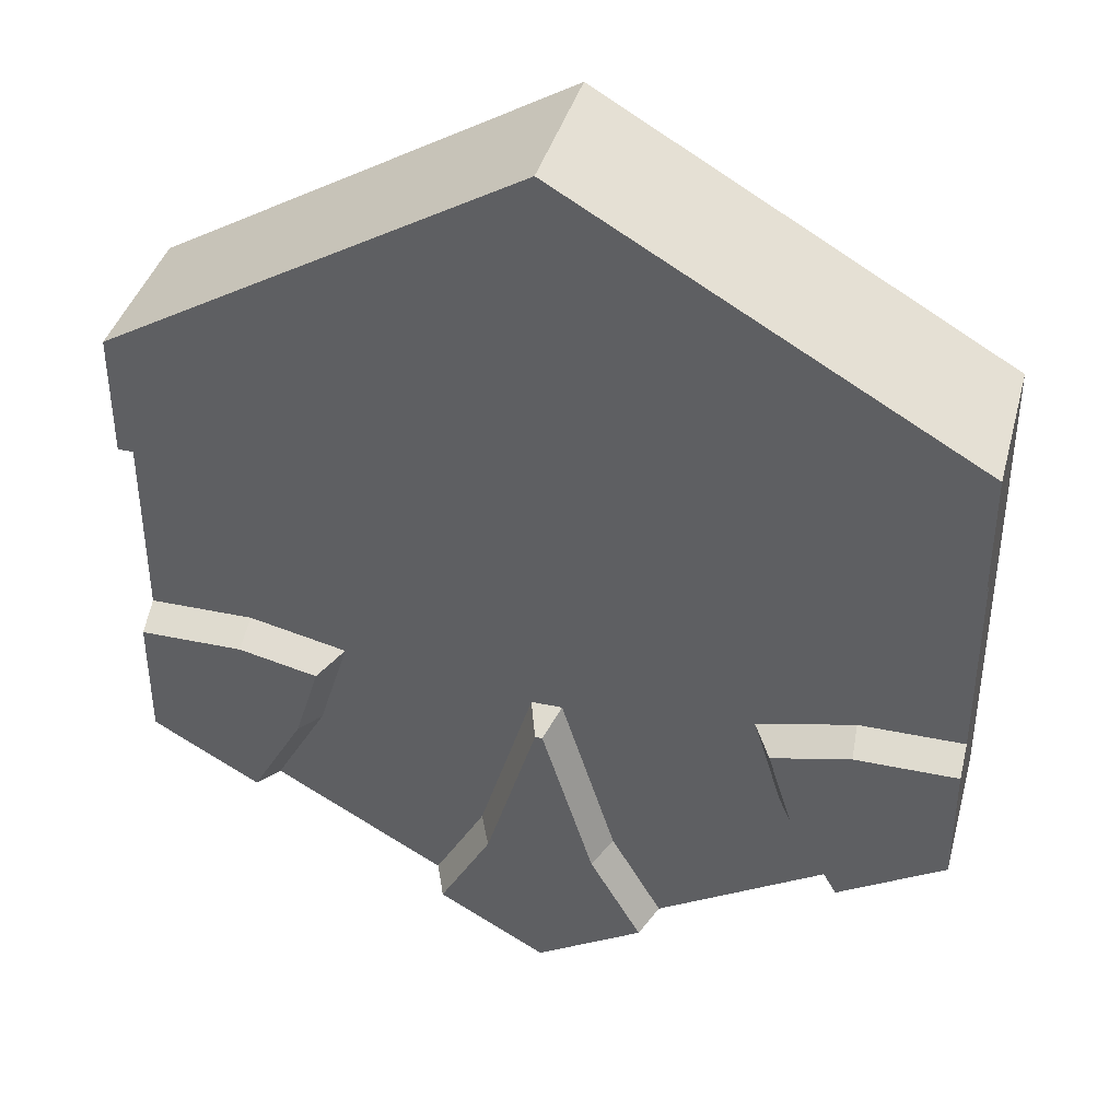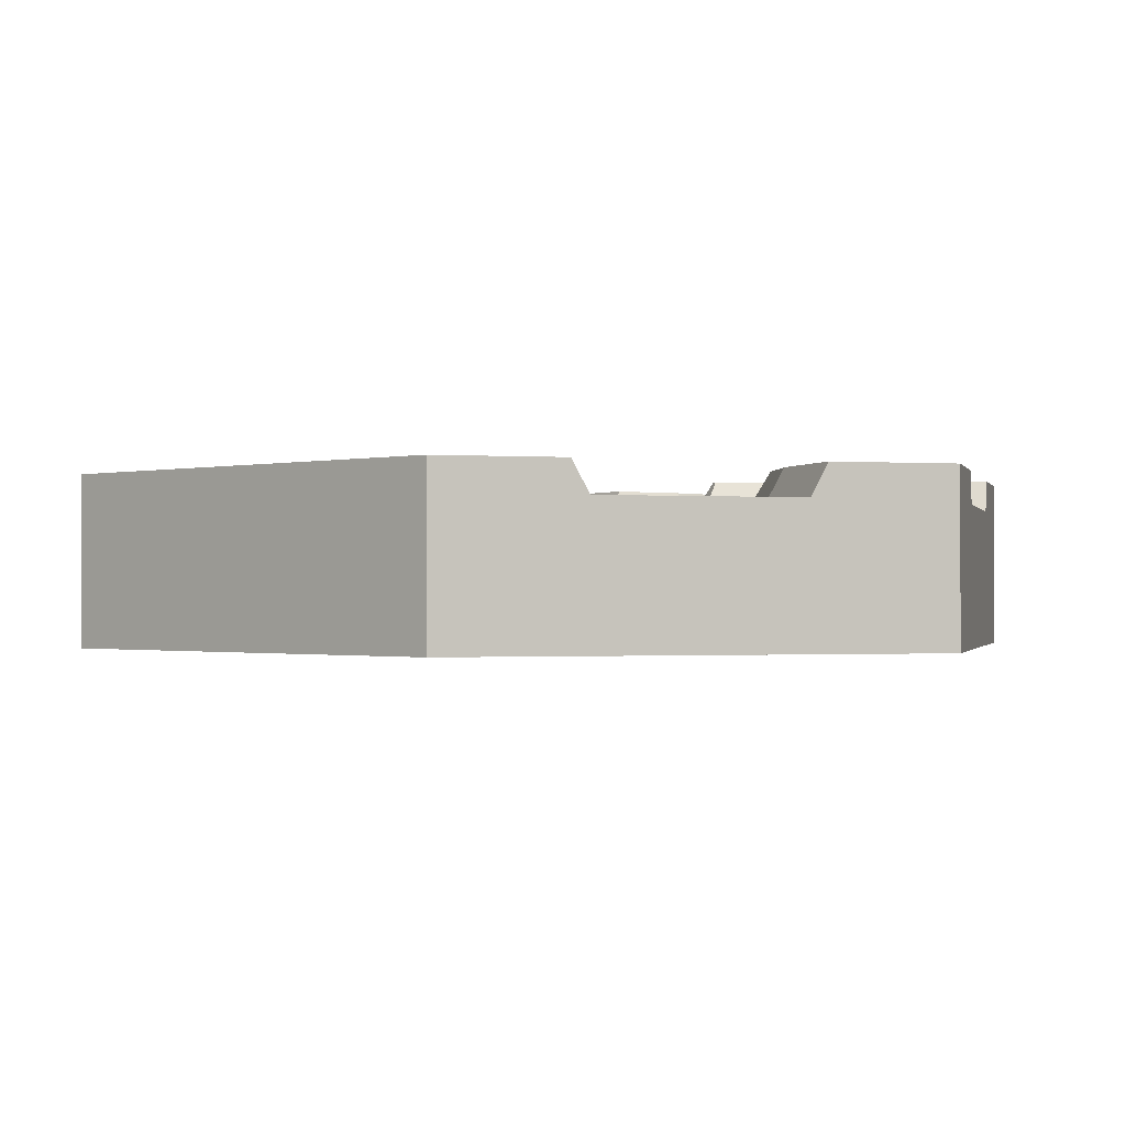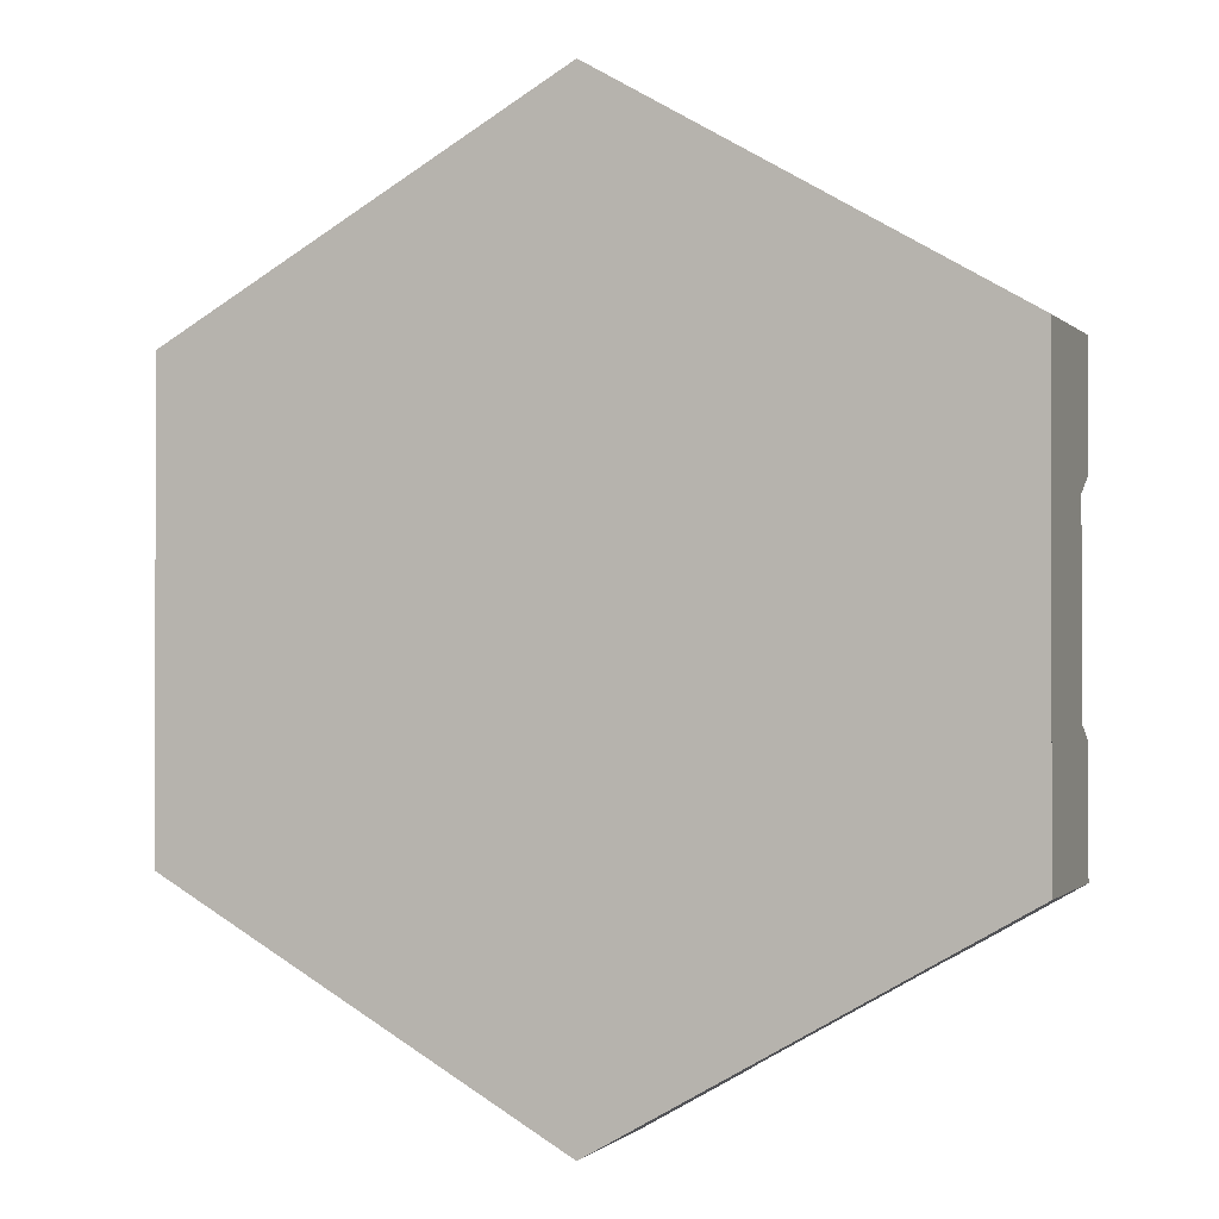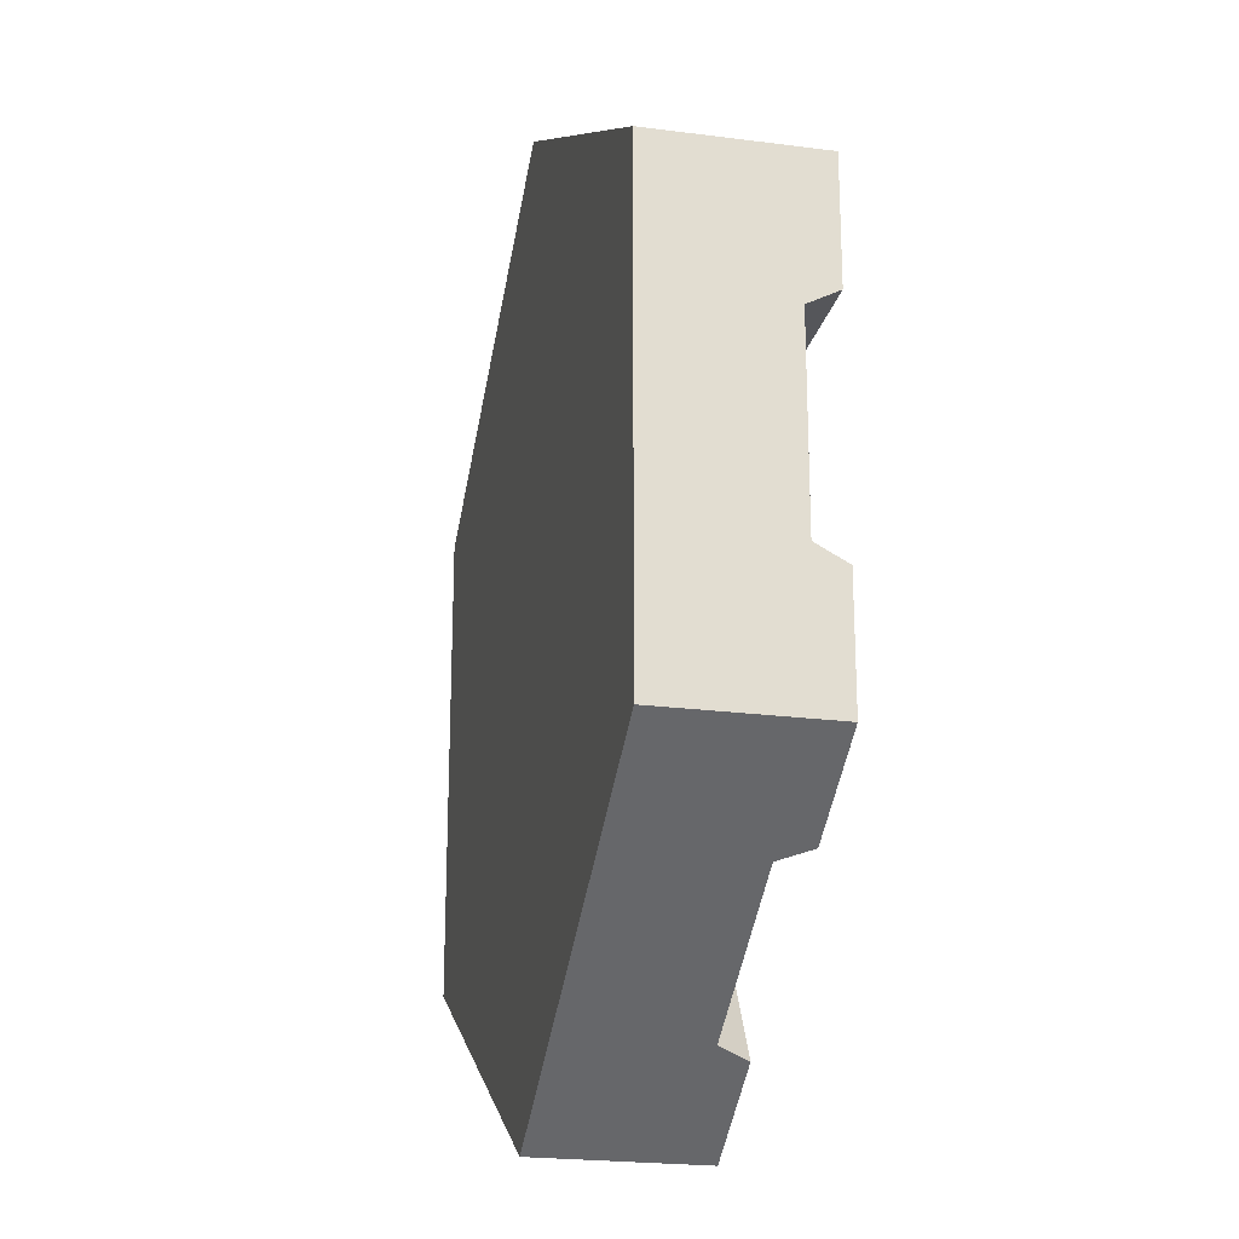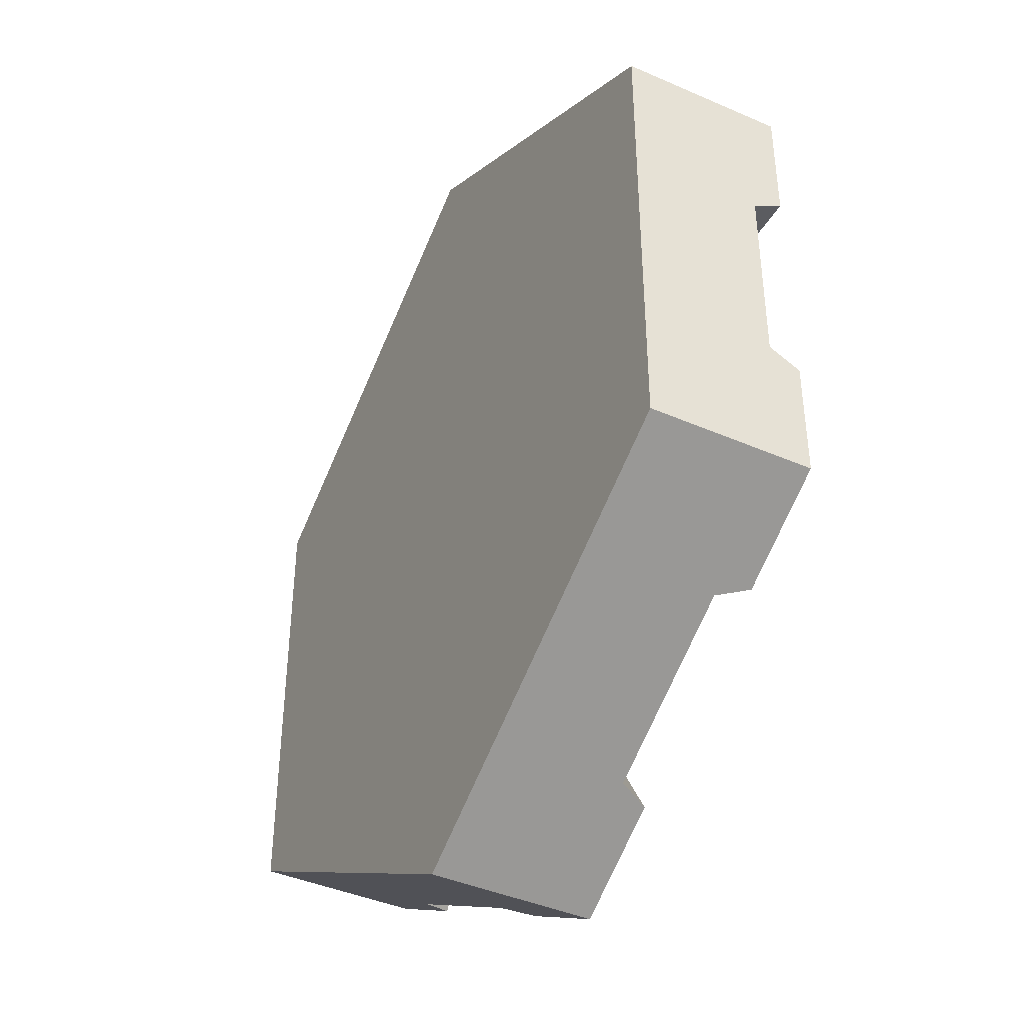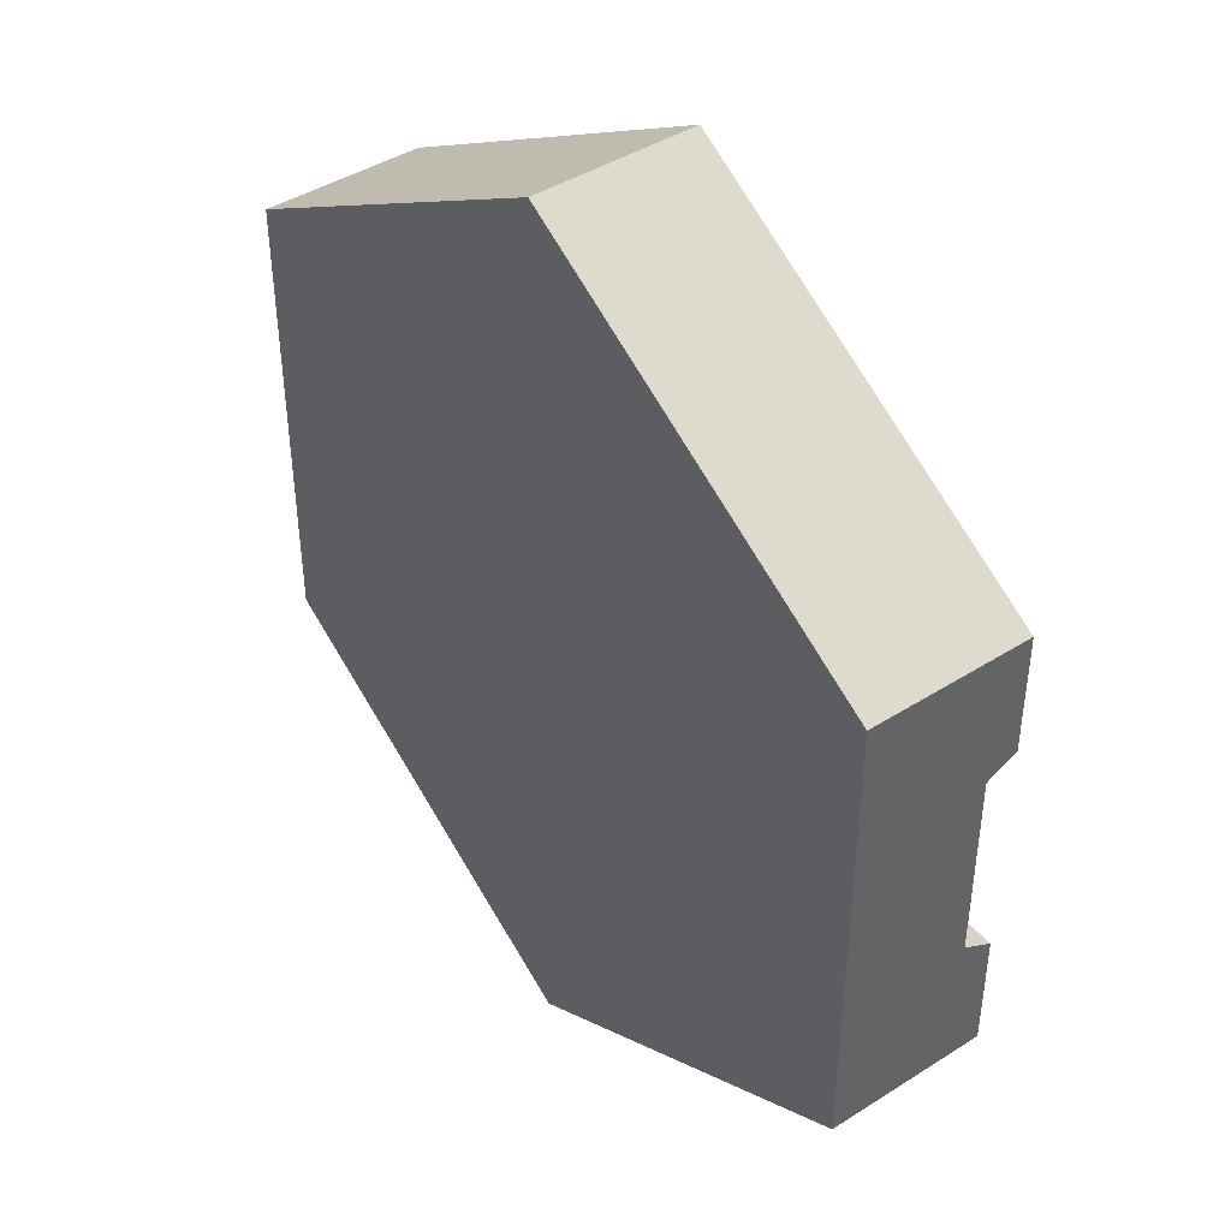
<metadata>
{"format":"obj","ext":"obj","renderer":"f3d","projection":"perspective","resolution":1024,"background":"white","views":[{"elev":39.4,"azim":-165.2,"up":"+Z"},{"elev":-0.7,"azim":73.5,"up":"+Y"},{"elev":-0.6,"azim":20.1,"up":"+Z"},{"elev":-22.4,"azim":77.3,"up":"+Z"},{"elev":-41.6,"azim":62.2,"up":"+Z"},{"elev":42.9,"azim":53.0,"up":"+Z"}]}
</metadata>
<code>
o river_intersectionH
v -4 -0 2.309
v -4 0.8 0.956
v -4 -0 0.956
v -4 0.8 2.309
v 2.966 1.6 -2.906
v 2.966 1.6 -1.713
v 3.483 1.6 -2.608
v 2.466 1.6 -2.04
v 2.231 1.6 -1.288
v 3 1.6 -1.116
v 4 1.6 -1.713
v 4 1.6 -1.116
v -4 0.8 -2.309
v -2.828 0 -2.986
v -4 0 -2.309
v -2.828 0.8 -2.986
v 4 0.8 2.309
v -0 -0 4.619
v 4 -0 2.309
v -0 0.8 4.619
v 4 0.8 -0.956
v 4 0 -2.309
v 4 0.8 -2.309
v 4 0 -0.956
v 0.5168 1.6 -4.32
v 0.5335 1.6 -3.156
v 1.034 1.6 -4.022
v 0.03538 1.6 -1.564
v -0 1.6 -3.425
v -0.03538 1.6 -1.564
v -0.5168 1.6 -4.32
v -0.5335 1.6 -3.156
v -1.034 1.6 -4.022
v -3.483 1.6 -2.608
v -2.966 1.6 -1.713
v -2.966 1.6 -2.906
v -2.466 1.6 -2.04
v -3 1.6 -1.116
v -2.231 1.6 -1.288
v -4 1.6 -1.713
v -4 1.6 -1.116
v 3 1.6 1.116
v 4 1.6 1.713
v 4 1.6 1.116
v 2.934 1.6 1.713
v 1 1.6 0.668
v 0.934 1.6 1.265
v -1 1.6 0.668
v -0.934 1.6 1.265
v -2.934 1.6 1.713
v -3 1.6 1.116
v -4 1.6 1.713
v -4 1.6 1.116
v -0 0.8 -4.619
v 1.172 0 -3.942
v -0 0 -4.619
v 1.172 0.8 -3.942
v 4 -0 0.956
v 2.828 0 -2.986
v -1.172 0 -3.942
v -4 0 -0.956
v -4 0.8 -0.956
v -1.172 0.8 -3.942
v 2.828 0.8 -2.986
v 4 0.8 0.956
v 4 1.6 -2.309
v 4 1.3 -0.956
v 4 1.6 2.309
v -0 1.6 4.619
v -4 1.6 2.309
v -4 1.3 0.956
v -4 1.6 -2.309
v -2.828 1.3 -2.986
v -0 1.6 -4.619
v 1.172 1.3 -3.942
v -4 1.3 -0.956
v -1.172 1.3 -3.942
v 2.828 1.3 -2.986
v 4 1.3 0.956
v -2.319 1.3 -2.105
v -1.018 1.3 0.508
v -3.018 1.3 0.956
v 2.982 1.3 -0.956
v -2.982 1.3 -0.956
v -0.6809 1.3 -3.091
v -0.153 1.3 -1.404
v 3.018 1.3 0.956
v 1.018 1.3 0.508
v 2.027 1.3 -1.17
v 2.319 1.3 -2.105
v -2.027 1.3 -1.17
v 0.6809 1.3 -3.091
v 0.153 1.3 -1.404
f 1 2 3
f 2 1 4
f 5 6 7
f 6 5 8
f 9 6 8
f 10 6 9
f 10 11 6
f 11 10 12
f 13 14 15
f 14 13 16
f 17 18 19
f 18 17 20
f 21 22 23
f 22 21 24
f 20 1 18
f 1 20 4
f 25 26 27
f 26 25 28
f 28 25 29
f 28 29 30
f 30 29 31
f 30 31 32
f 32 31 33
f 34 35 36
f 35 37 36
f 38 37 35
f 37 38 39
f 38 35 40
f 38 40 41
f 42 43 44
f 43 42 45
f 45 42 46
f 45 46 47
f 47 46 48
f 47 48 49
f 49 48 50
f 50 48 51
f 50 51 52
f 52 51 53
f 54 55 56
f 55 54 57
f 58 22 24
f 22 58 19
f 22 19 18
f 22 18 59
f 59 18 55
f 55 18 56
f 56 18 1
f 56 1 60
f 60 1 14
f 14 1 3
f 14 3 61
f 15 14 61
f 61 13 15
f 13 61 62
f 60 54 56
f 54 60 63
f 59 23 22
f 23 59 64
f 17 58 65
f 58 17 19
f 11 23 66
f 23 11 21
f 21 11 12
f 21 12 67
f 68 20 17
f 20 68 69
f 69 4 20
f 4 69 70
f 4 71 2
f 71 4 53
f 53 4 52
f 52 4 70
f 72 16 13
f 16 72 73
f 73 72 36
f 36 72 34
f 74 57 54
f 57 74 75
f 75 74 27
f 27 74 25
f 74 29 25
f 29 74 31
f 66 6 11
f 6 66 7
f 34 40 35
f 40 34 72
f 45 68 43
f 68 45 69
f 69 45 47
f 69 47 49
f 69 49 70
f 70 49 50
f 70 50 52
f 62 72 13
f 72 62 40
f 40 62 41
f 41 62 76
f 77 54 63
f 54 77 74
f 74 77 33
f 74 33 31
f 78 23 64
f 23 78 66
f 66 78 5
f 66 5 7
f 44 65 79
f 65 44 17
f 17 44 43
f 17 43 68
f 36 80 73
f 80 36 37
f 51 81 82
f 81 51 48
f 12 83 67
f 83 12 10
f 38 76 84
f 76 38 41
f 53 82 71
f 82 53 51
f 85 30 32
f 30 85 86
f 46 87 88
f 87 46 42
f 89 8 90
f 8 89 9
f 37 91 80
f 91 37 39
f 48 88 81
f 88 48 46
f 90 5 78
f 5 90 8
f 77 32 33
f 32 77 85
f 91 38 84
f 38 91 39
f 28 92 26
f 92 28 93
f 26 75 27
f 75 26 92
f 10 89 83
f 89 10 9
f 42 79 87
f 79 42 44
f 28 86 93
f 86 28 30
f 75 90 78
f 90 75 89
f 88 89 75
f 88 83 89
f 87 83 88
f 79 83 87
f 83 79 67
f 88 75 92
f 88 92 93
f 88 93 81
f 81 93 86
f 81 86 85
f 81 85 77
f 81 77 91
f 77 80 91
f 80 77 73
f 81 91 82
f 82 91 84
f 82 84 76
f 82 76 71
f 3 62 61
f 62 3 76
f 76 3 71
f 71 3 2
f 16 60 14
f 60 16 63
f 63 16 73
f 63 73 77
f 57 59 55
f 59 57 64
f 64 57 75
f 64 75 78
f 79 21 67
f 21 79 24
f 24 79 58
f 58 79 65

</code>
